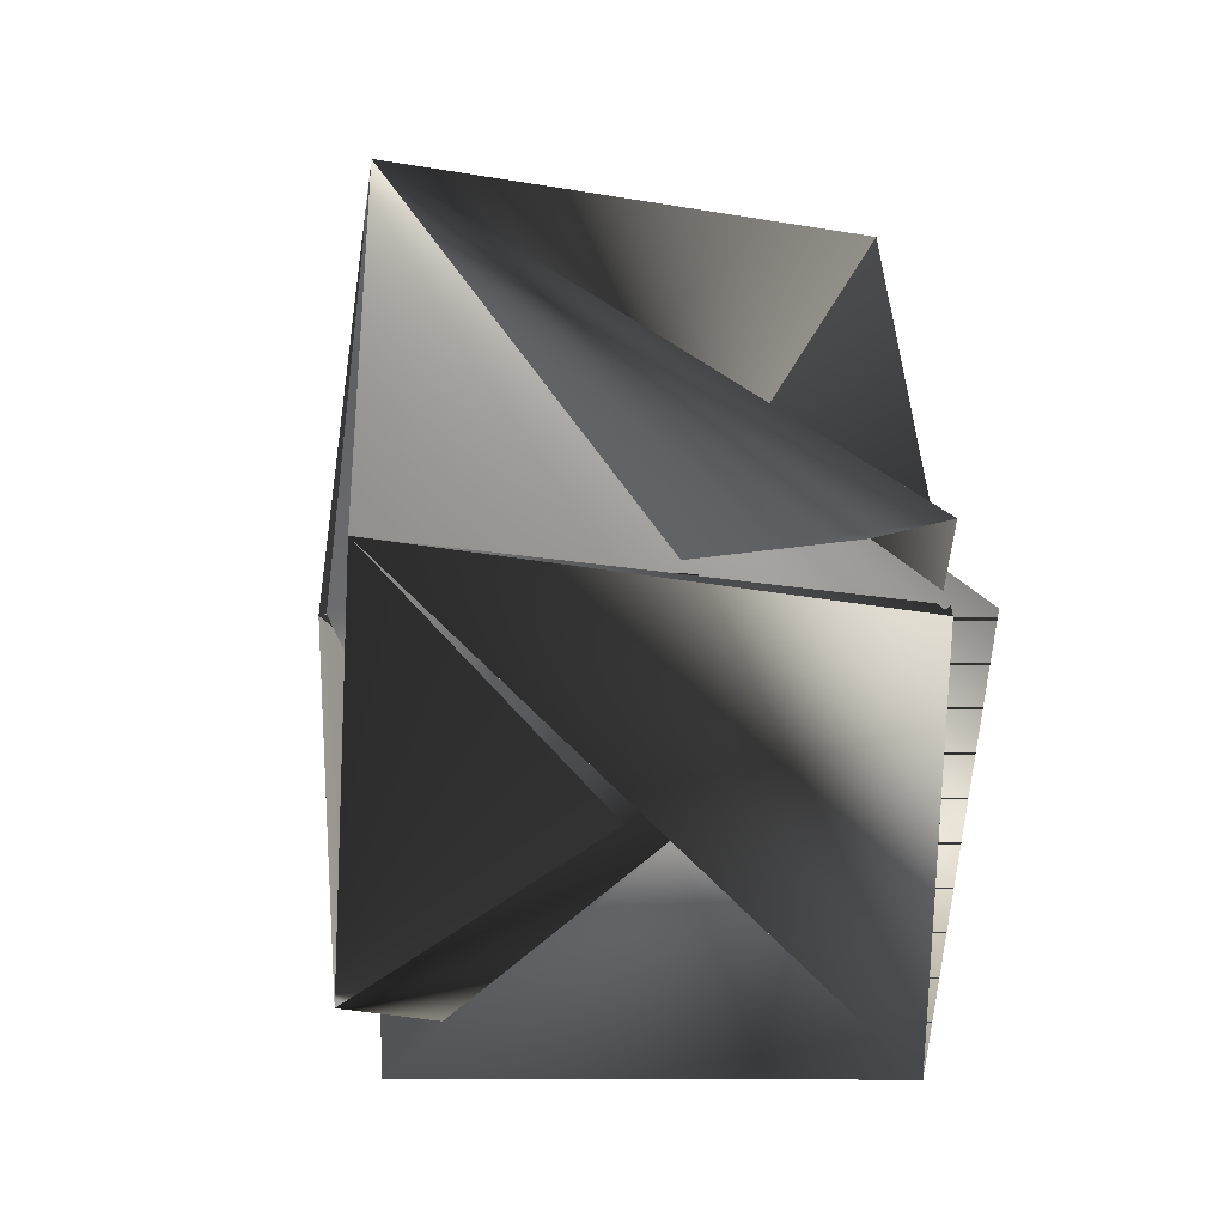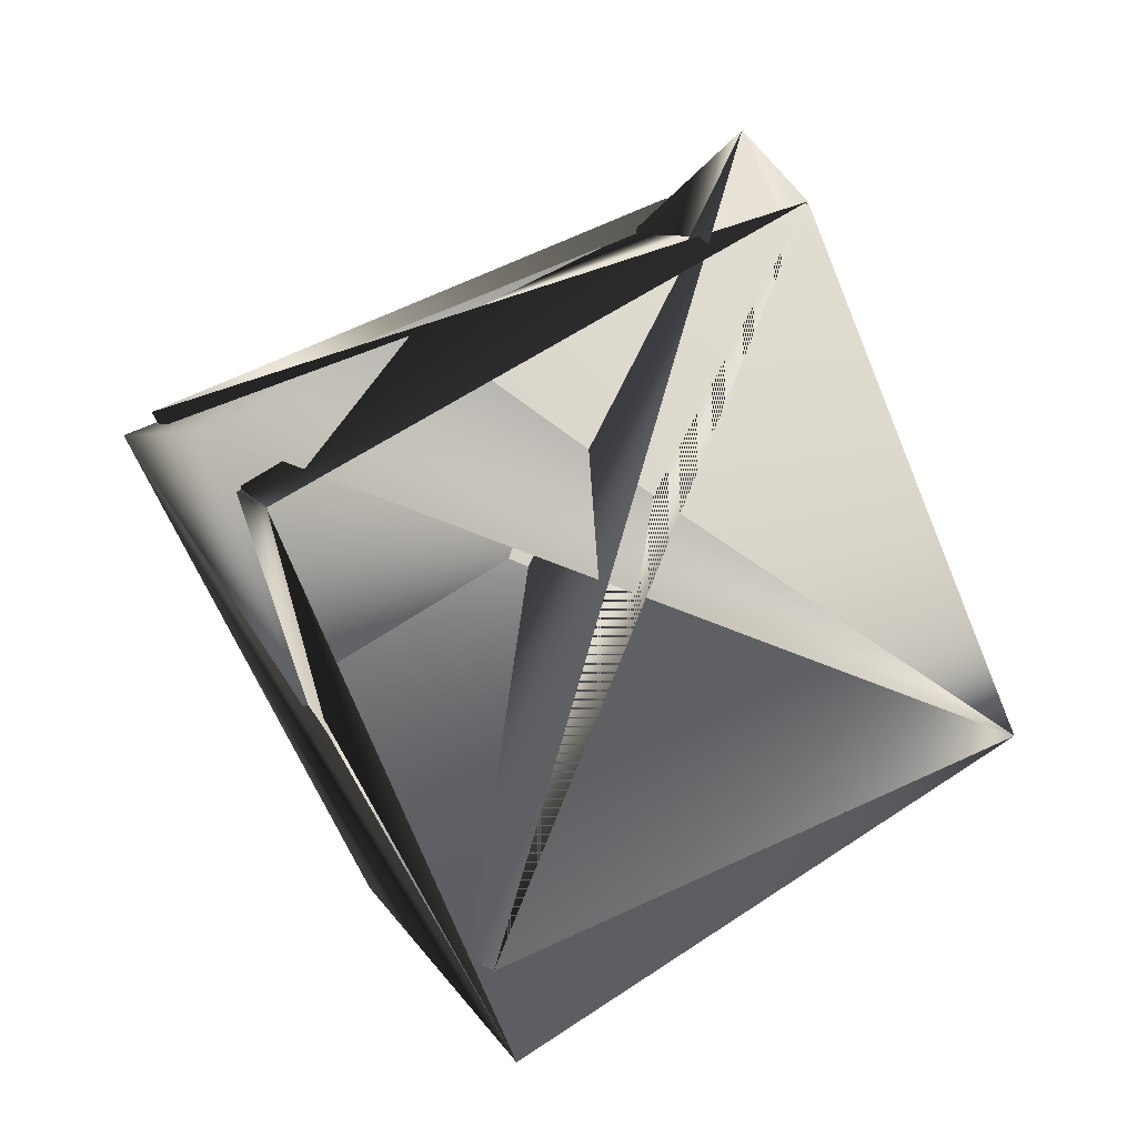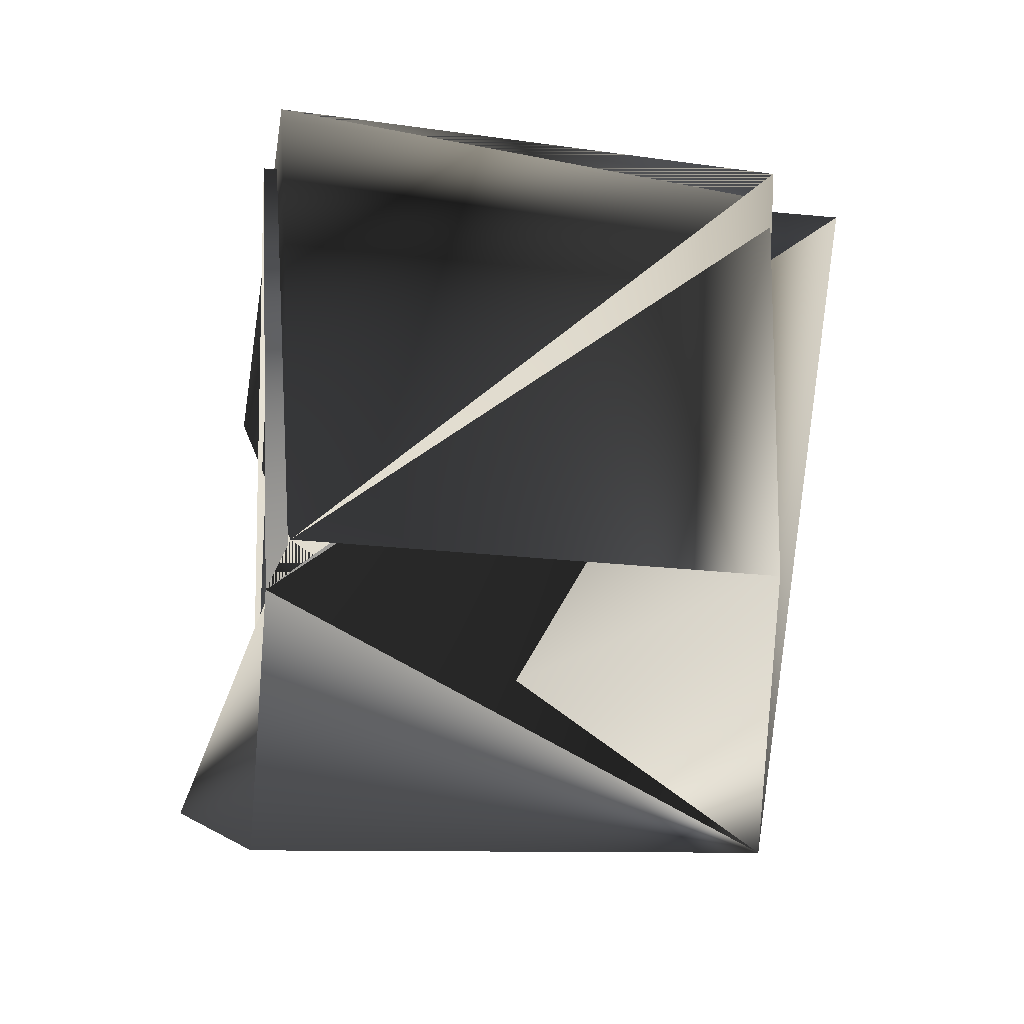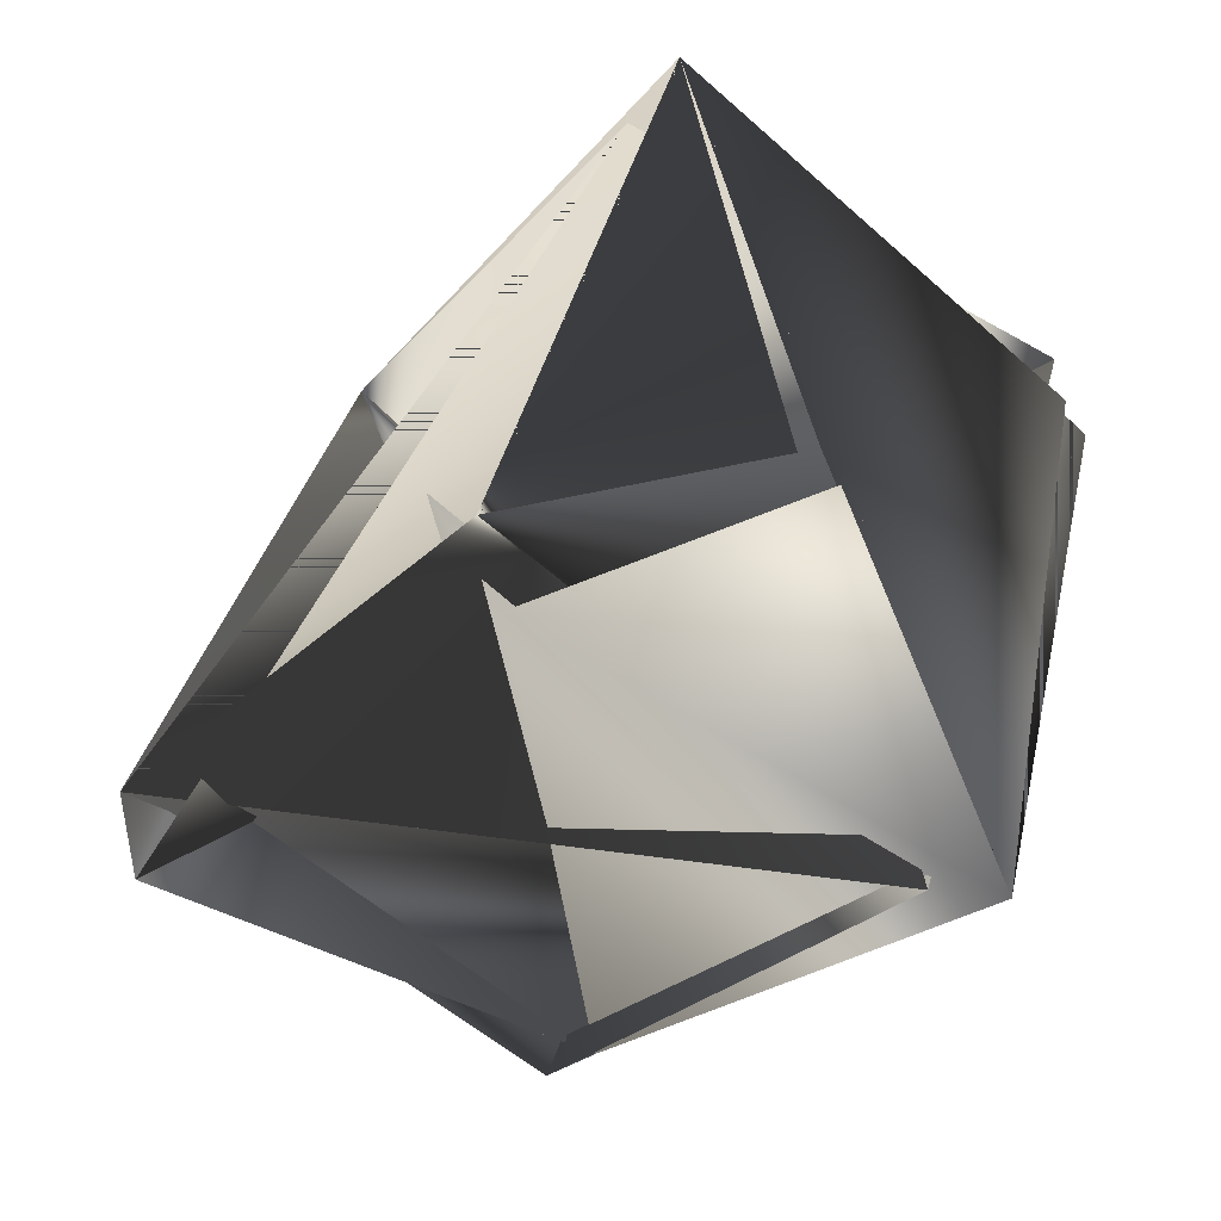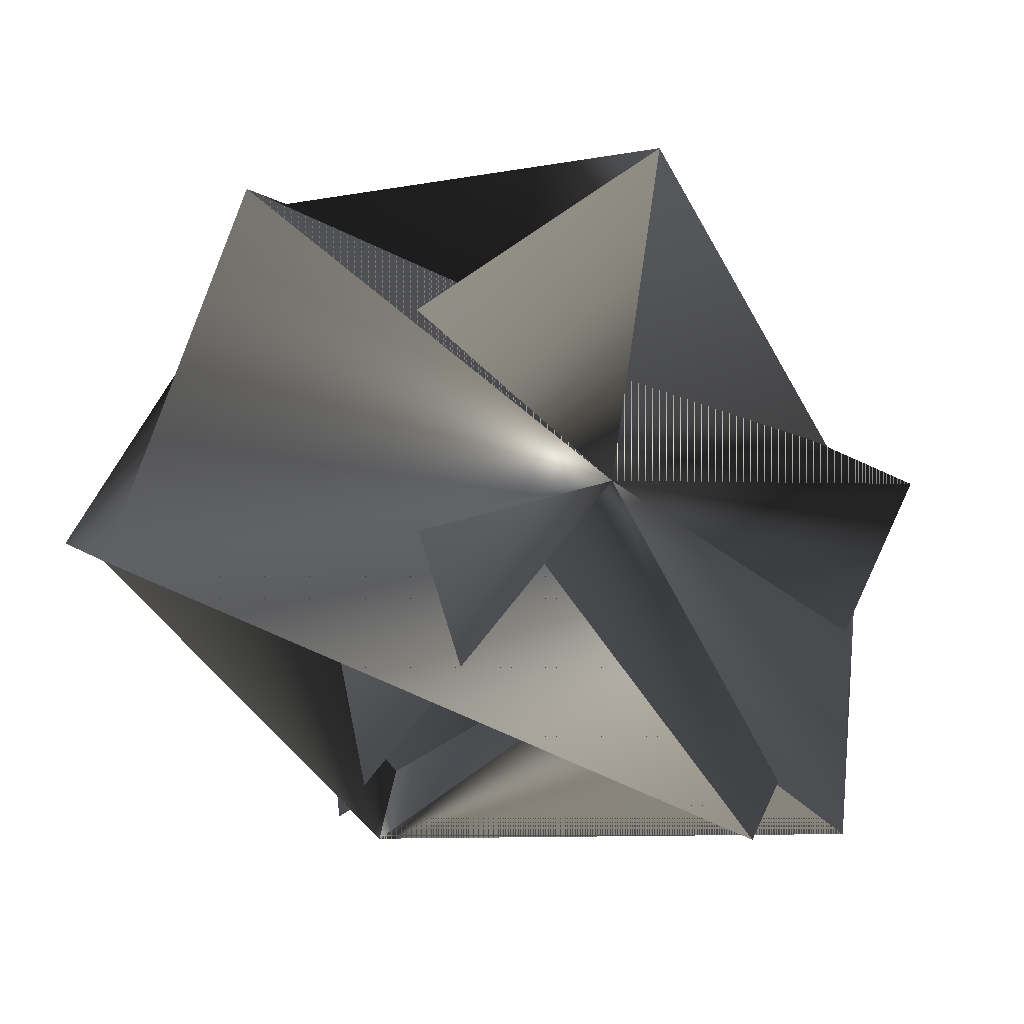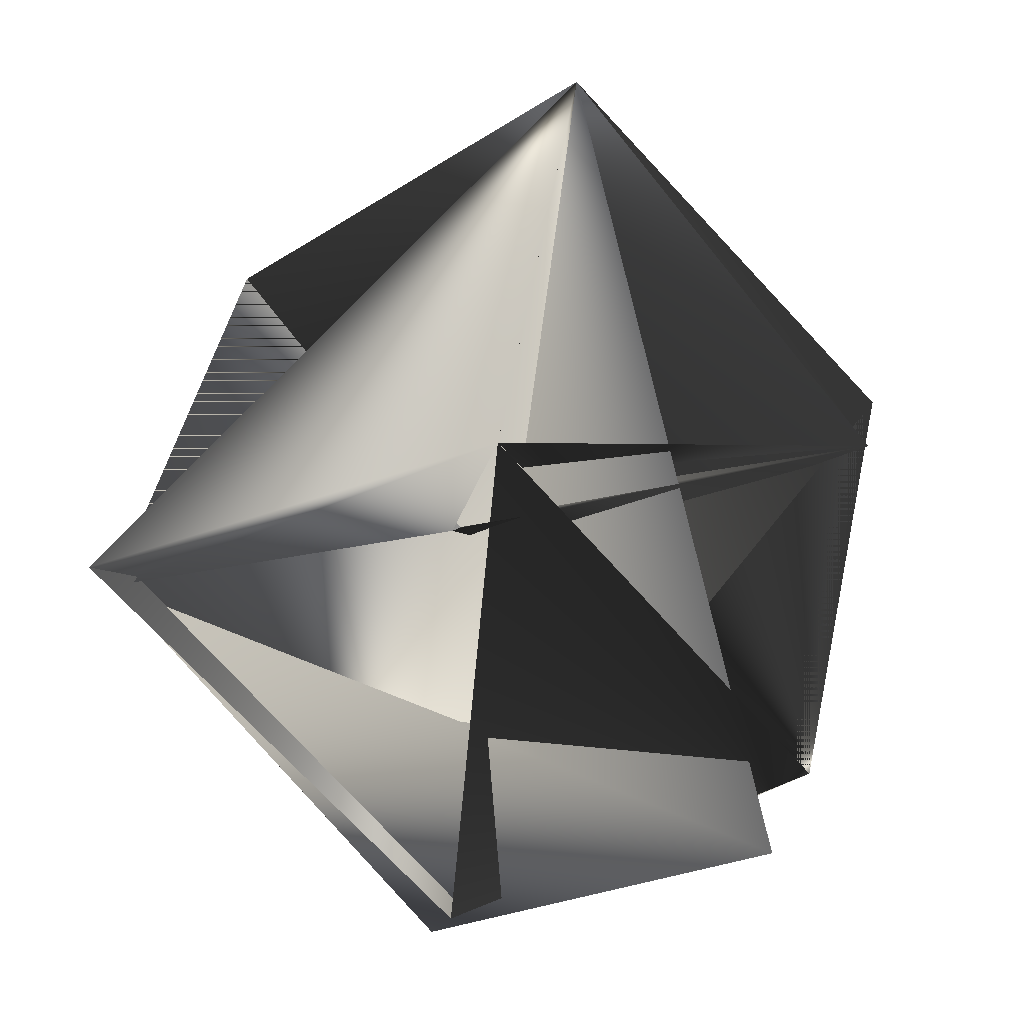
<metadata>
{"format":"obj","ext":"obj","renderer":"f3d","projection":"perspective","resolution":1024,"background":"white","views":[{"elev":19.7,"azim":-115.6,"up":"+Y"},{"elev":-69.2,"azim":45.9,"up":"+Z"},{"elev":69.8,"azim":113.5,"up":"+Z"},{"elev":-56.7,"azim":-149.3,"up":"+Y"},{"elev":-21.5,"azim":139.5,"up":"+Z"},{"elev":-22.9,"azim":107.9,"up":"+Y"}]}
</metadata>
<code>
v -0.08331 0.237 1.035
v -0.2035 0.2823 1.065
v -0.1749 0.2717 1.004
v -0.1727 0.2004 1.072
v -0.1141 0.3078 1.034
v -0.1045 0.2365 1.102
v -0.1119 0.2365 1.102
v -0.1516 0.2009 1.017
v -0.2035 0.2713 1.065
v -0.1802 0.2004 1.078
v -0.1353 0.2963 1.095
v -0.08331 0.2259 1.041
v -0.1824 0.2828 1.004
v -0.1516 0.2119 1.012
v -0.2035 0.2713 1.071
f 1 2 3
f 1 2 4
f 1 5 4
f 1 3 2
f 1 4 5
f 1 4 2
f 6 2 4
f 6 5 7
f 6 5 2
f 6 4 5
f 6 7 5
f 6 2 5
f 6 1 5
f 6 5 3
f 6 5 7
f 6 3 2
f 6 7 1
f 8 9 10
f 8 11 9
f 8 5 11
f 8 10 7
f 8 7 5
f 9 11 12
f 9 12 3
f 9 5 13
f 9 13 7
f 9 3 5
f 9 7 11
f 9 11 7
f 9 14 10
f 9 10 13
f 9 13 14
f 9 7 10
f 11 5 12
f 2 1 4
f 2 5 1
f 2 3 5
f 15 5 13
f 15 10 13
f 15 13 10
f 15 13 7
f 15 7 5
f 12 1 7
f 12 5 1
f 12 7 3
f 14 1 10
f 14 13 4
f 14 4 1
f 1 5 7
f 1 7 10
f 1 5 7
f 1 7 5
f 5 7 13
f 5 4 13
f 5 3 7
f 10 7 13

</code>
